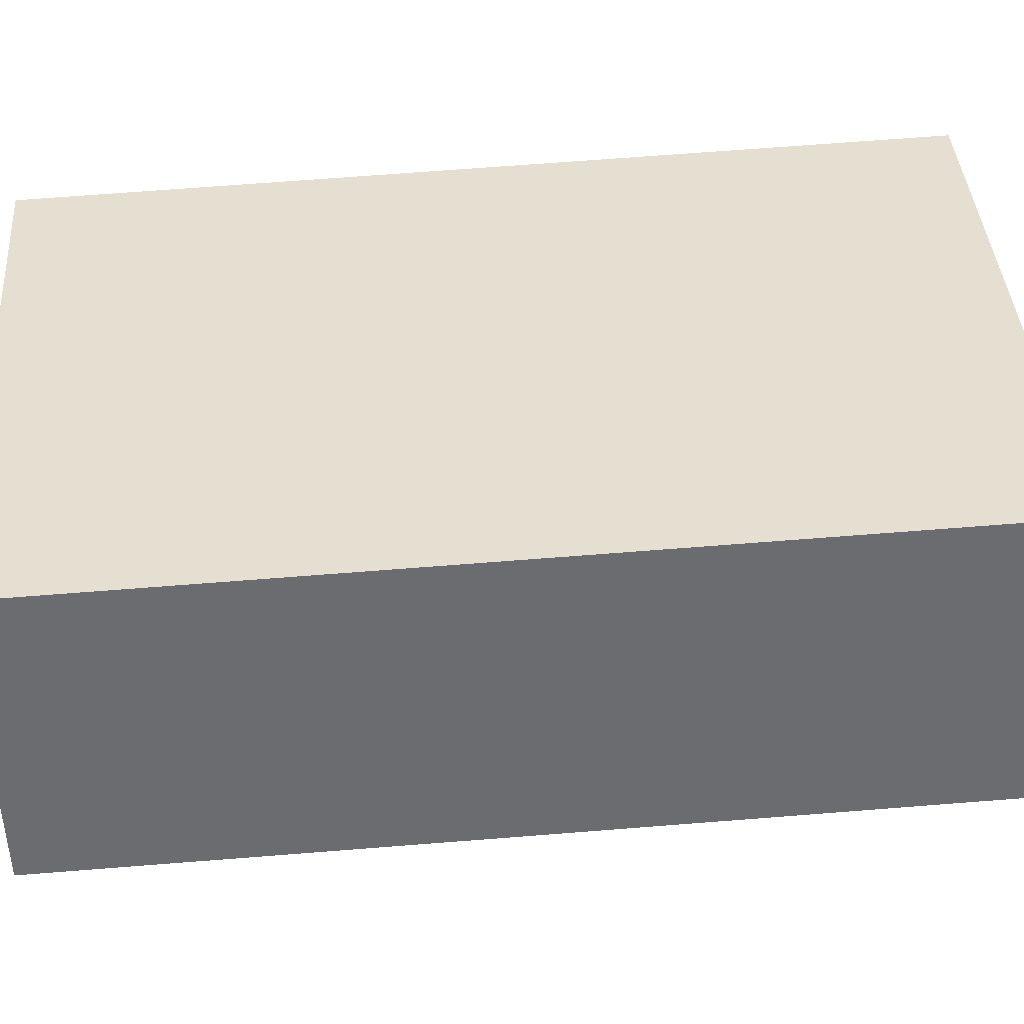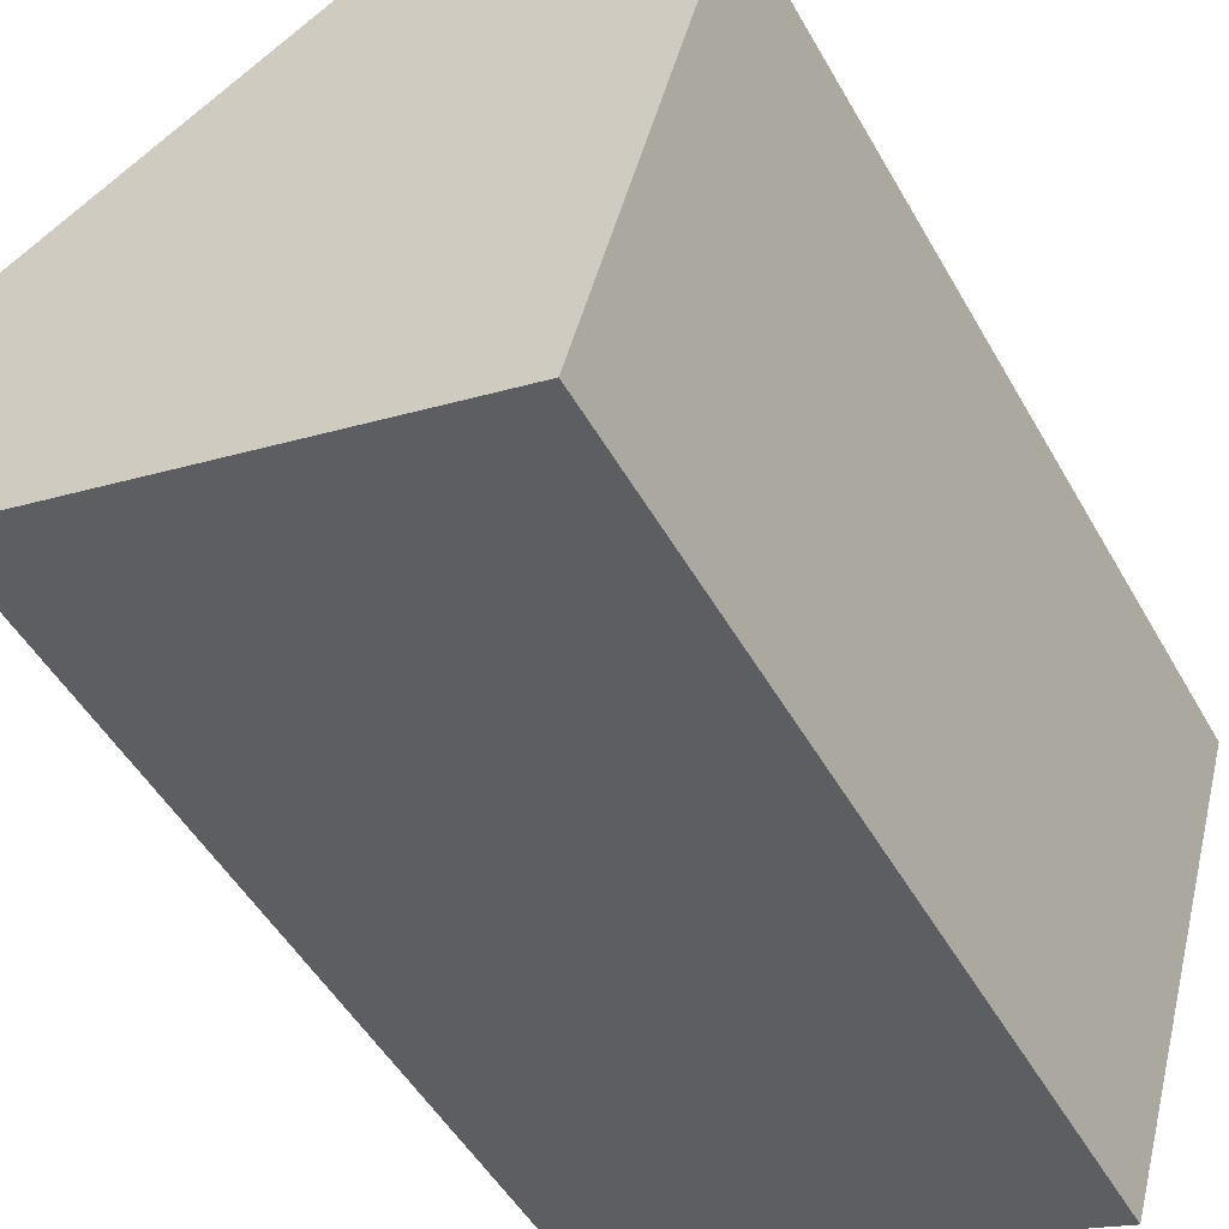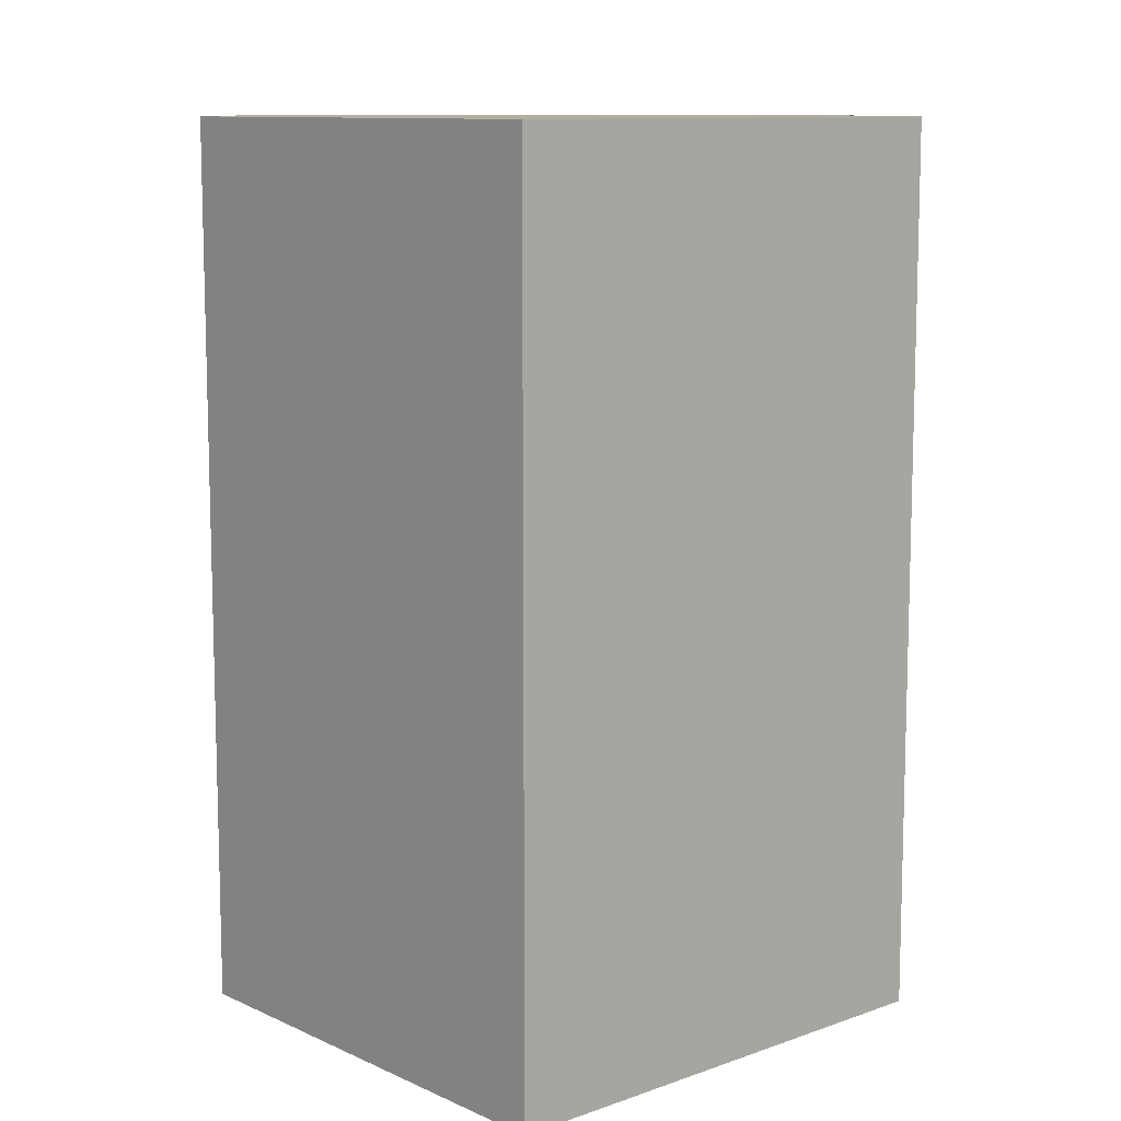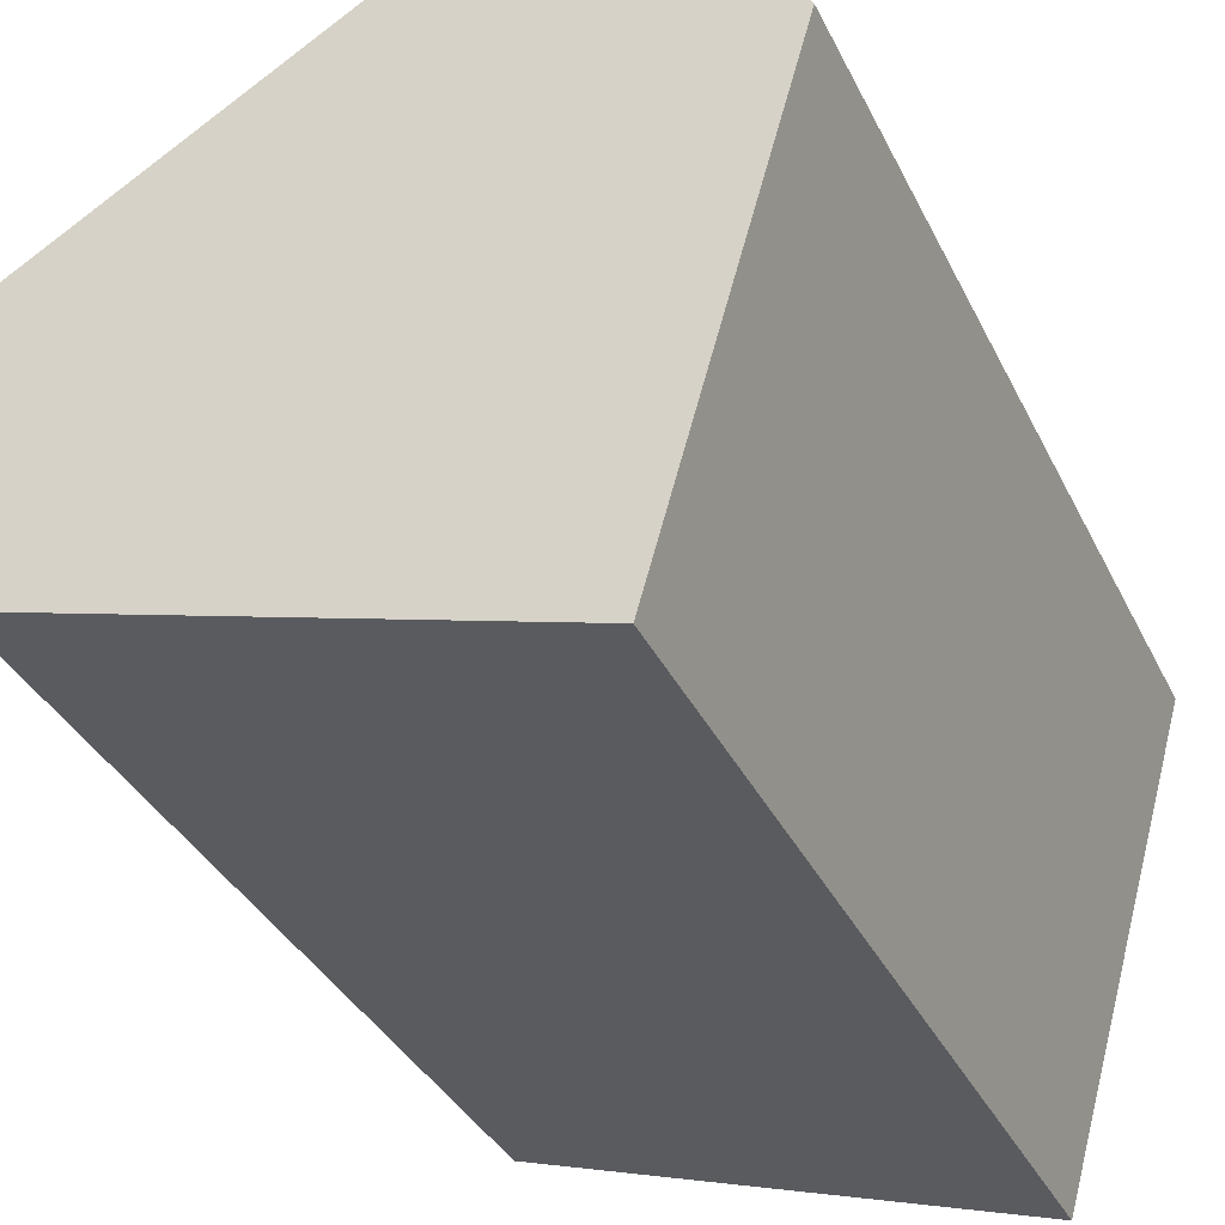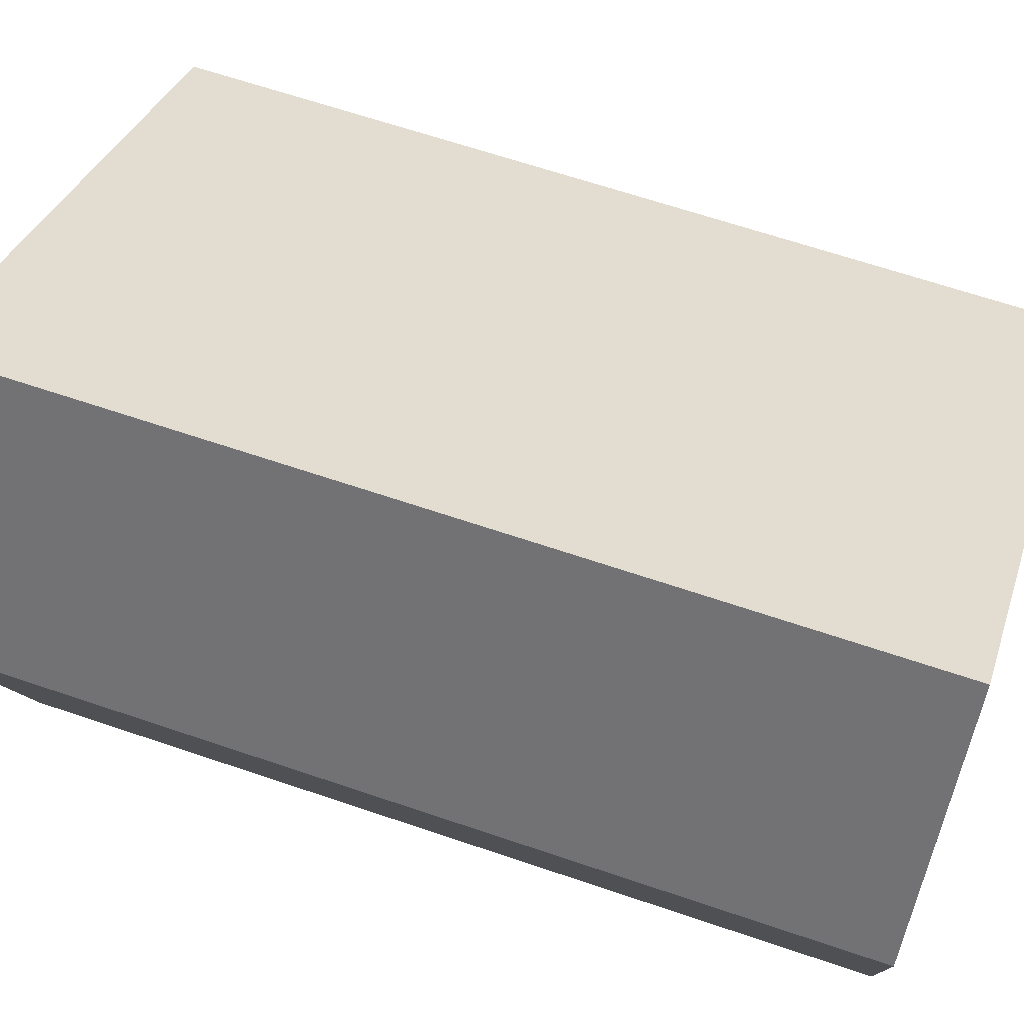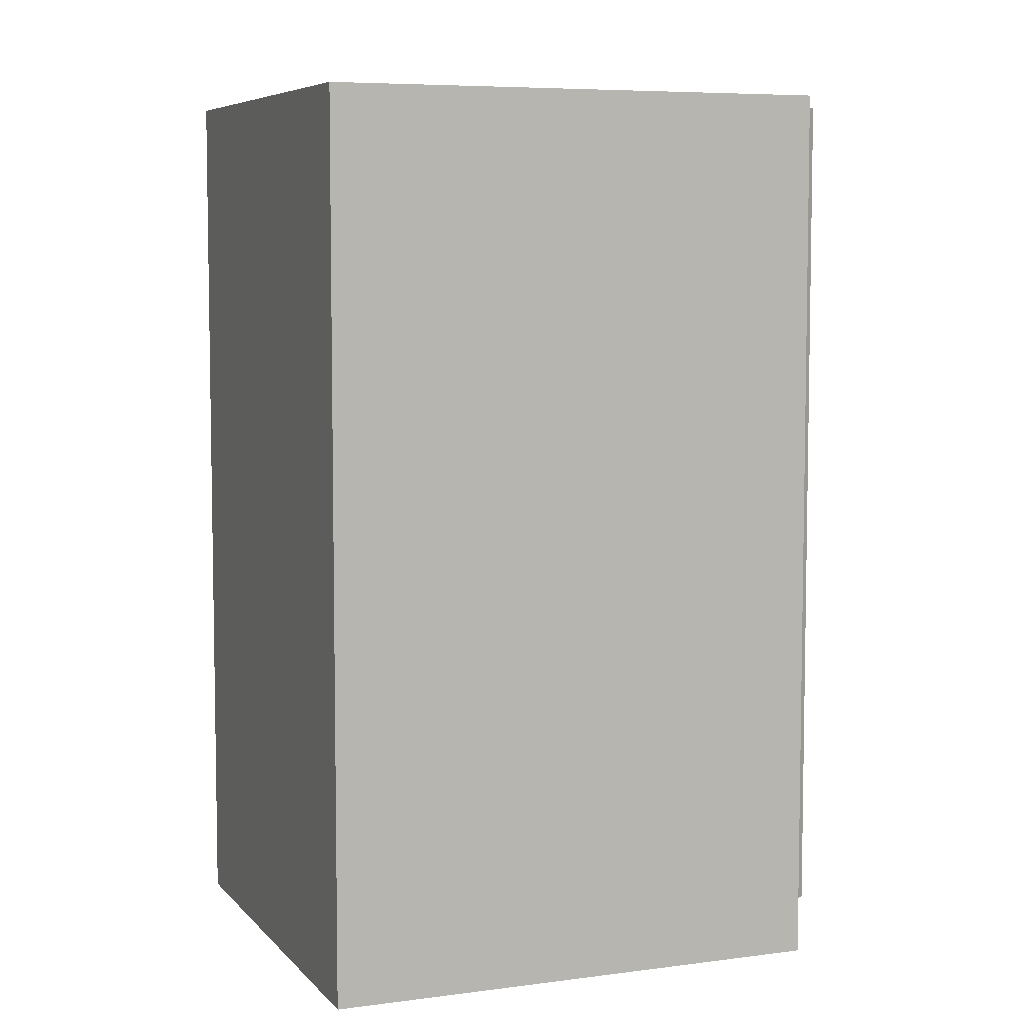
<metadata>
{"format":"obj","ext":"obj","renderer":"f3d","projection":"perspective","resolution":1024,"background":"white","views":[{"elev":68.6,"azim":85.5,"up":"+Z"},{"elev":-49.5,"azim":28.5,"up":"+Z"},{"elev":10.4,"azim":154.6,"up":"+Y"},{"elev":-35.4,"azim":23.2,"up":"+Z"},{"elev":64.5,"azim":109.0,"up":"+Z"},{"elev":6.5,"azim":174.6,"up":"+Y"}]}
</metadata>
<code>
v  1.067 9.315e-17 -1.521
v  0.07 7.724e-17 -1.261
v  0.5389 1.125e-16 -1.837
v  11.62 -4.287e-16 7.002
v  0 0 0
v  15.13 -8.322e-17 1.359
v  0.3878 3.486e-17 -0.5694
v  1.704 2.574e-16 -4.203
v  12.18 5.554e-16 -9.071
v  1.174 3.545e-16 -5.789
v  15.13 20.1 1.358
v  0.0004296 20.1 -0.0006363
v  11.62 20.1 7.001
v  12.18 20.1 -9.071
v  1.067 20.1 -1.522
v  1.704 20.1 -4.204
v  1.174 20.1 -5.79
v  0.3882 20.1 -0.57
v  0.07043 20.1 -1.262
v  0.5393 20.1 -1.838
g defaultobject
f 1 2 3
f 4 5 6
f 7 6 5
f 2 6 7
f 1 6 2
f 8 6 1
f 9 6 8
f 10 9 8
f 11 12 13
f 12 11 14
f 12 14 15
f 15 14 16
f 16 14 17
f 12 15 18
f 15 19 18
f 19 15 20
f 12 4 13
f 4 12 5
f 13 6 11
f 6 13 4
f 11 9 14
f 9 11 6
f 17 9 10
f 9 17 14
f 16 10 8
f 10 16 17
f 15 8 1
f 8 15 16
f 20 1 3
f 1 20 15
f 19 3 2
f 3 19 20
f 18 2 7
f 2 18 19
f 12 7 5
f 7 12 18

</code>
